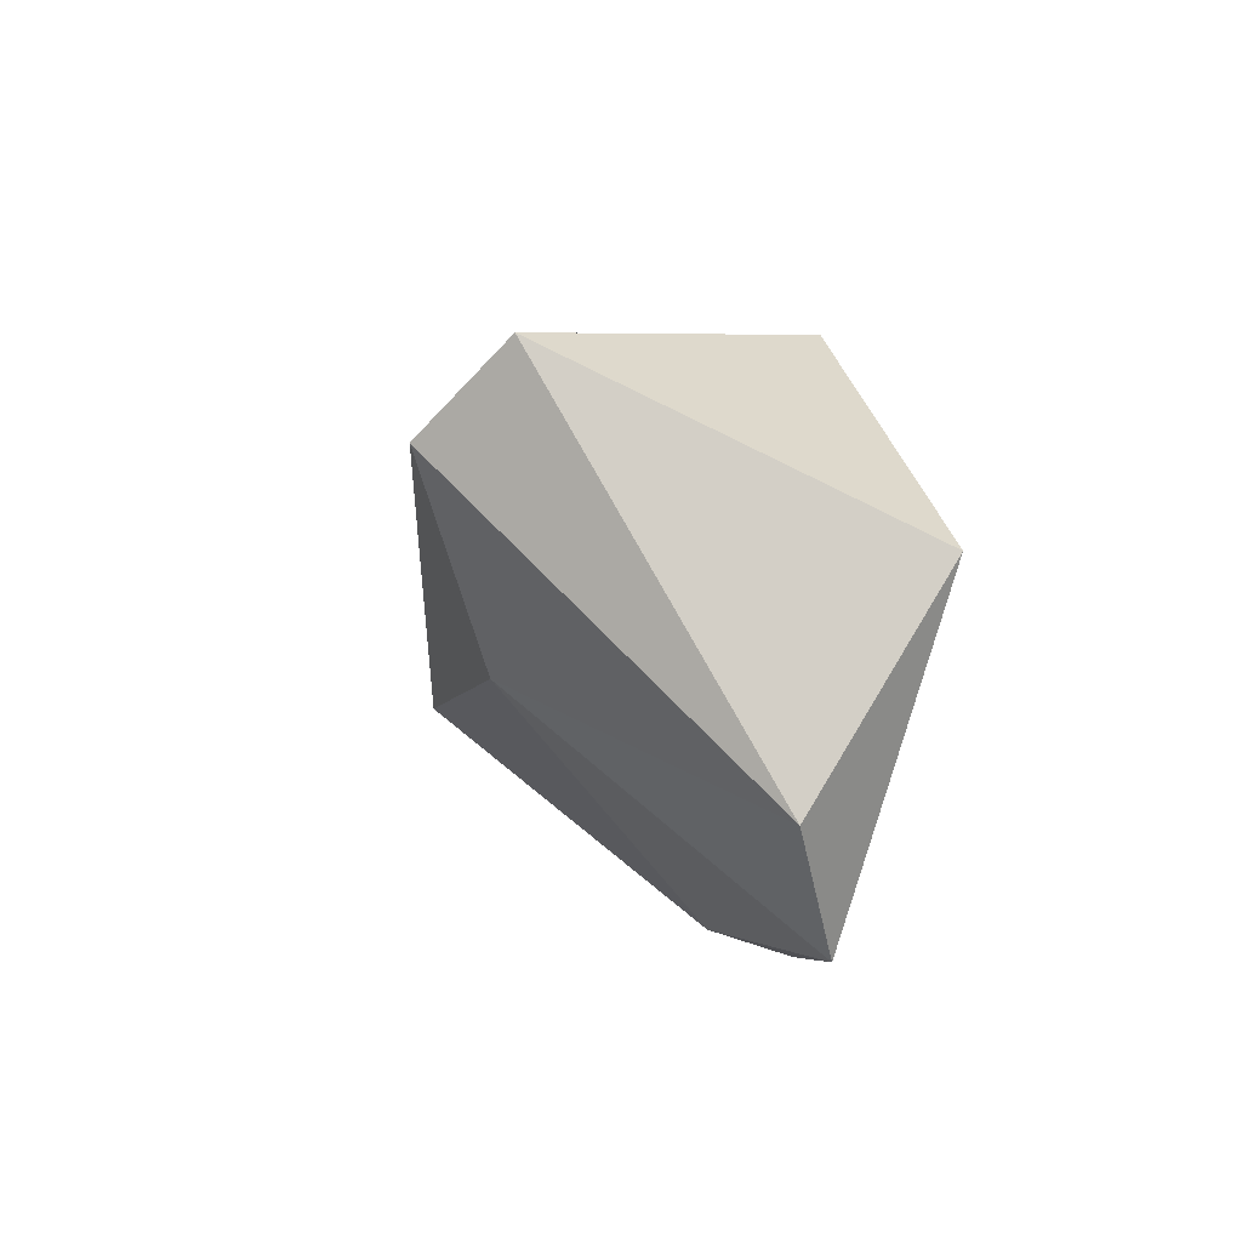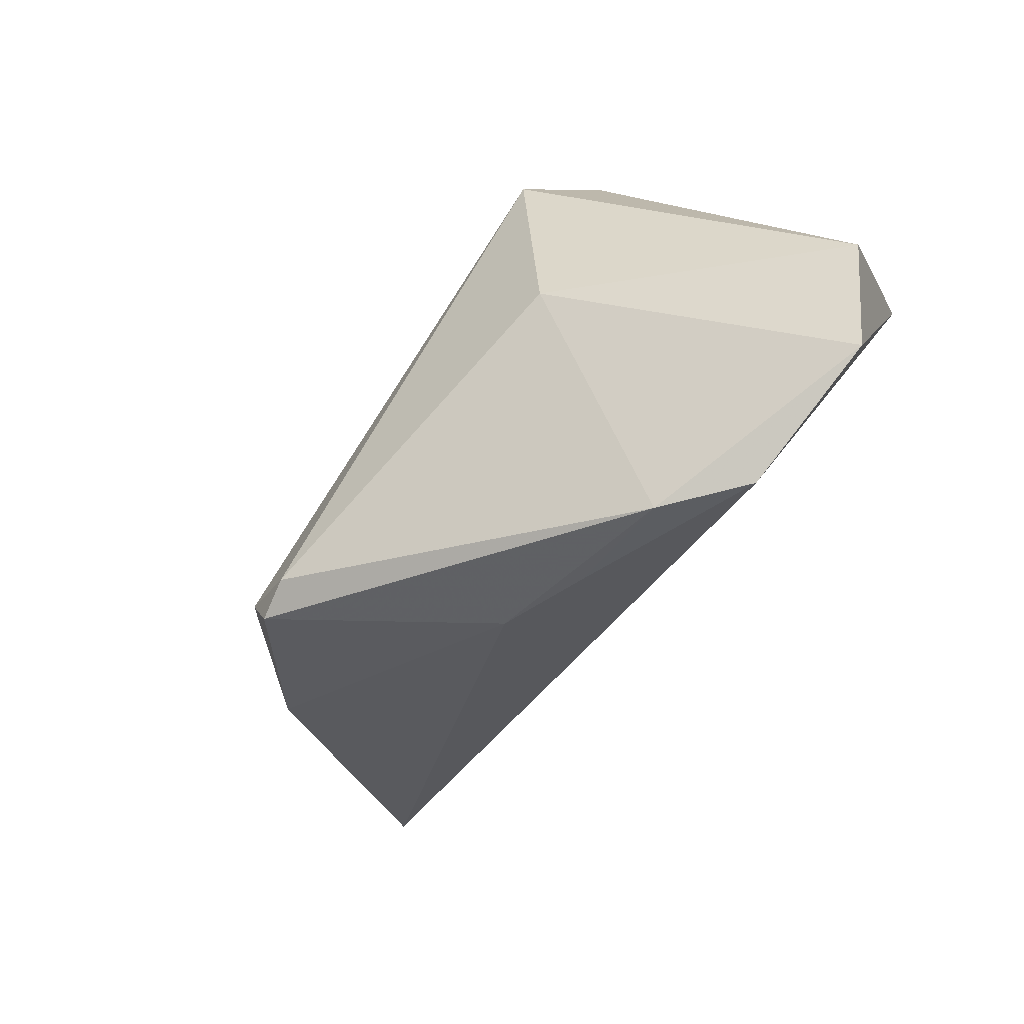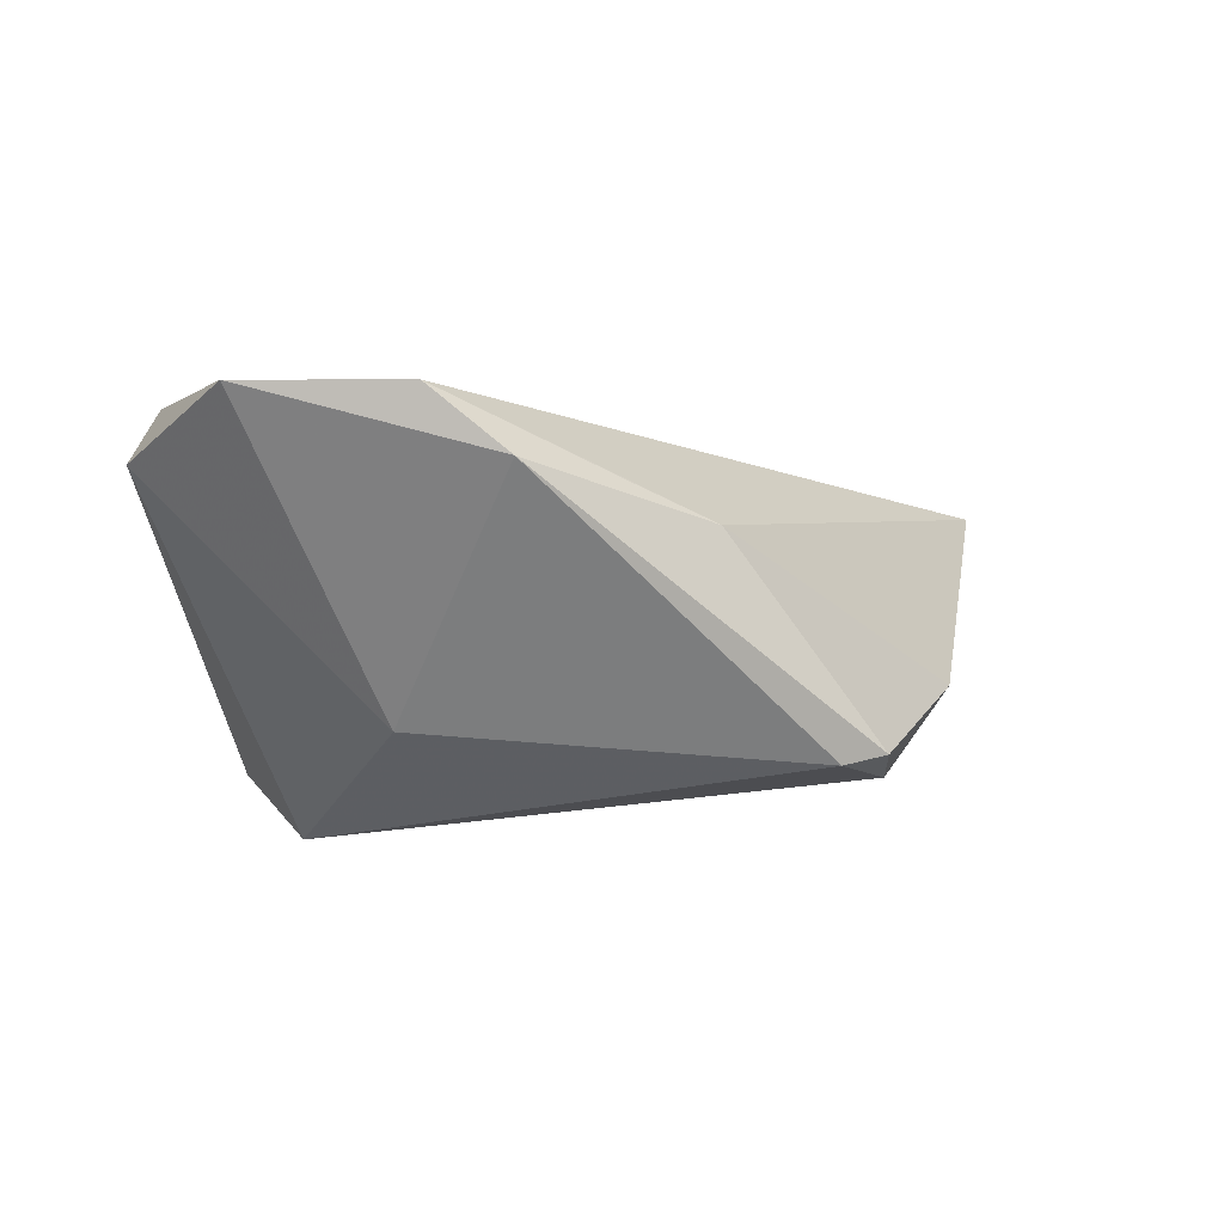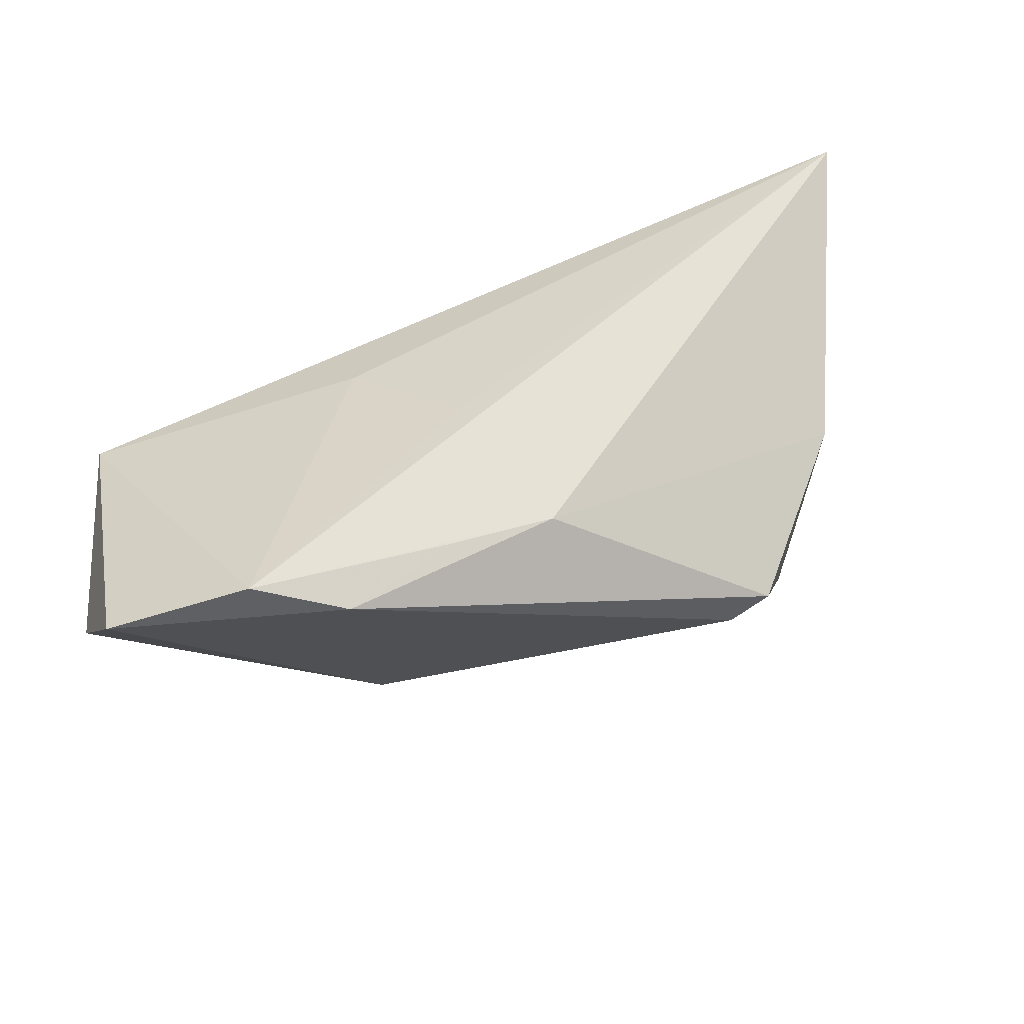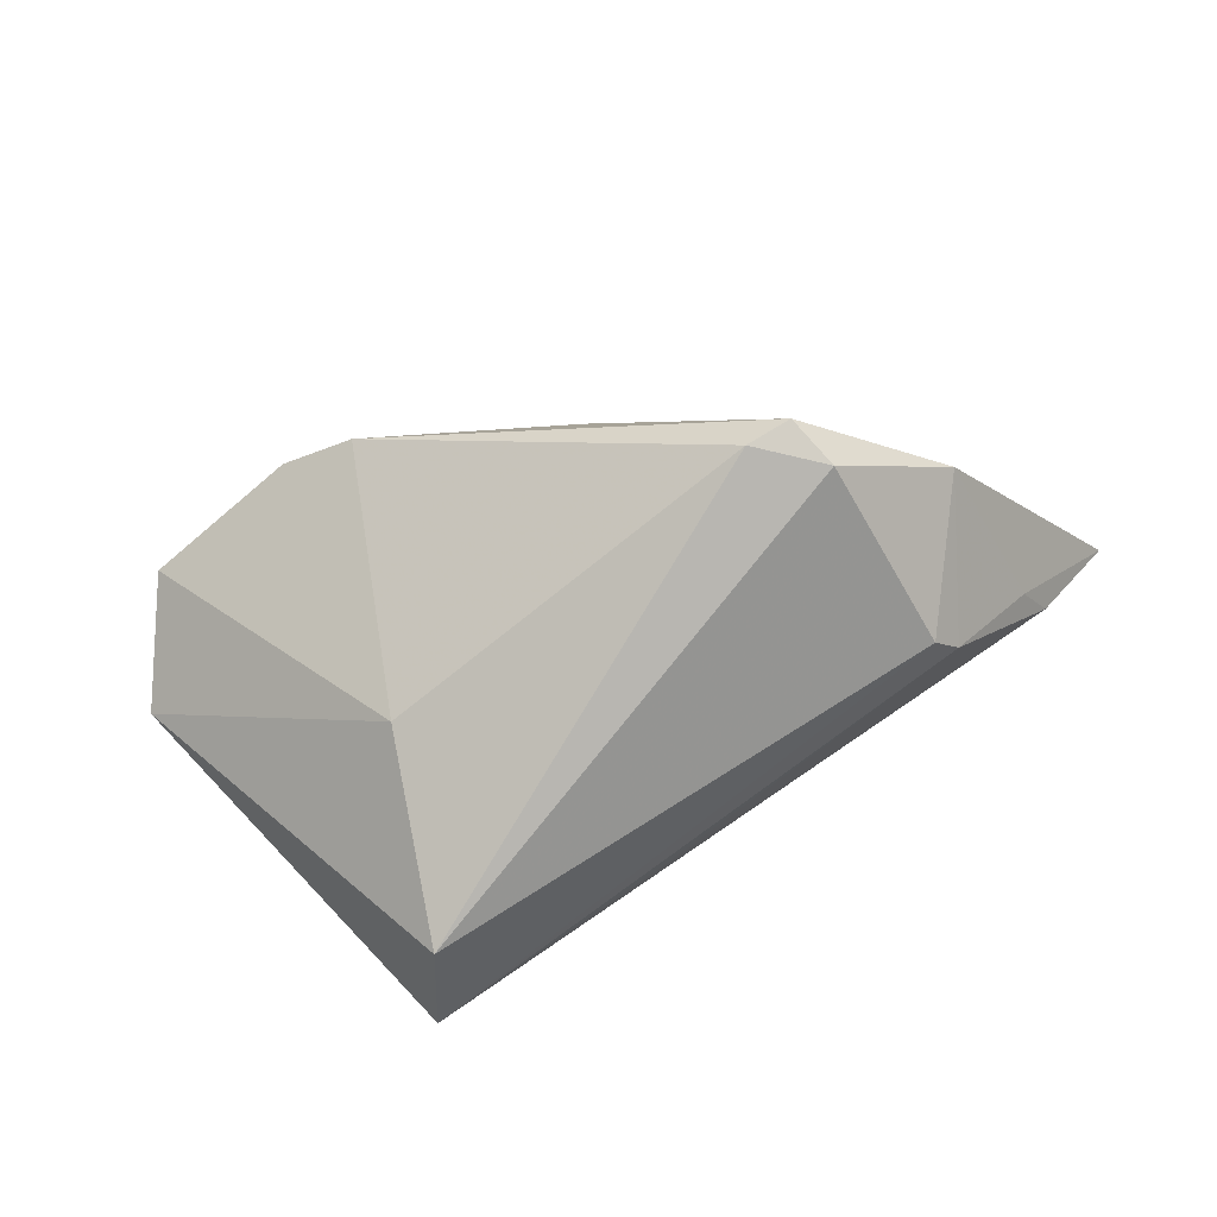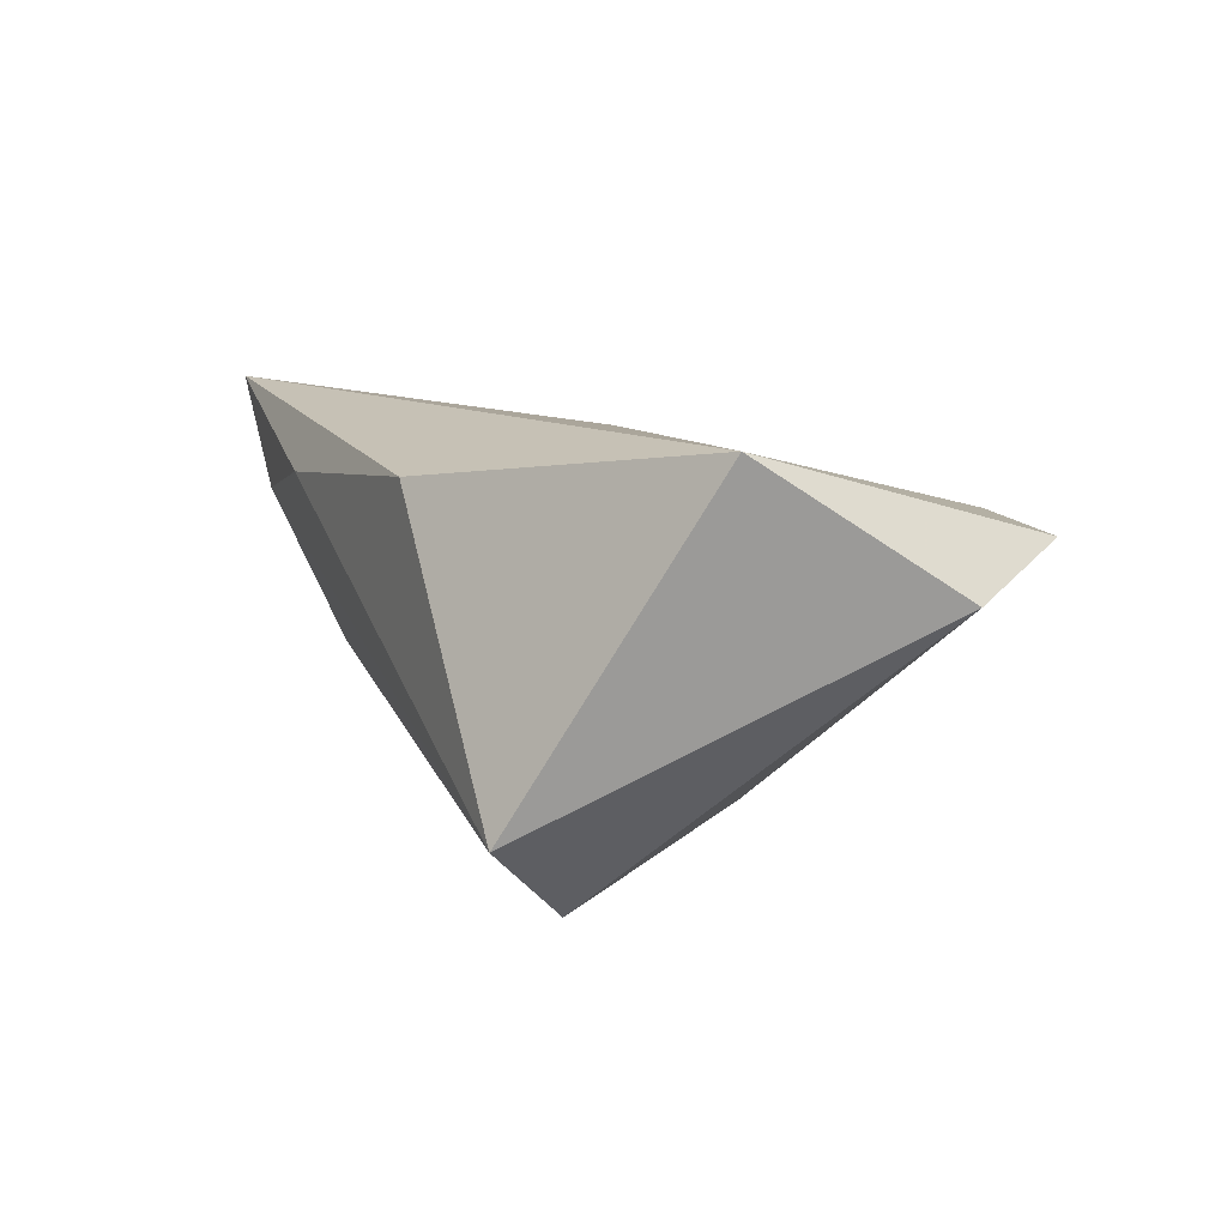
<metadata>
{"format":"obj","ext":"obj","renderer":"f3d","projection":"perspective","resolution":1024,"background":"white","views":[{"elev":6.3,"azim":-97.3,"up":"+Y"},{"elev":-73.3,"azim":-129.4,"up":"+Y"},{"elev":-16.1,"azim":-14.4,"up":"+Z"},{"elev":-68.1,"azim":21.2,"up":"+Y"},{"elev":-77.9,"azim":27.3,"up":"+Z"},{"elev":10.2,"azim":-115.4,"up":"+Z"}]}
</metadata>
<code>
v 0.0518 0.01624 0.002491
v 0.01381 -0.02705 0.001812
v -0.0473 0.005494 0.02201
v 0.03573 -0.01988 -0.02181
v 0.0376 -0.01323 -0.02304
v -0.01242 -0.03821 0.003835
v -0.008836 0.02572 0.01649
v -0.0269 0.01501 -0.02834
v 0.05377 0.0207 0.008076
v -0.007958 0.0001986 0.02082
v 0.02749 0.02572 0.01323
v -0.02278 -0.03886 0.01116
v -0.03301 0.02572 -0.01843
v 0.02999 -0.01977 -0.02342
v 0.06433 0.02072 0.02201
v -0.02006 -0.009421 -0.02003
v 0.001714 -0.03111 0.004718
v 0.00644 -0.0145 0.01606
v -0.04321 -0.03424 0.01087
v 0.0502 -0.00417 -0.008832
v -0.001915 0.02255 -0.01227
v 0.03907 0.01209 -0.01472
v 0.04136 0.01498 -0.01072
v -0.05176 -0.01916 0.005884
f 3 15 7
f 10 15 3
f 3 12 10
f 15 12 2
f 16 24 8
f 13 22 8
f 3 7 13
f 13 24 3
f 8 24 13
f 18 12 15
f 15 10 18
f 18 10 12
f 15 2 20
f 20 2 4
f 8 22 5
f 5 20 4
f 22 20 5
f 17 2 12
f 6 17 12
f 4 2 6
f 2 17 6
f 11 7 15
f 11 13 7
f 4 6 14
f 14 6 16
f 14 16 8
f 8 5 14
f 14 5 4
f 24 16 19
f 16 6 19
f 19 6 12
f 19 12 3
f 3 24 19
f 15 20 1
f 13 11 9
f 9 11 15
f 15 1 9
f 13 9 21
f 23 9 1
f 23 20 22
f 23 1 20
f 23 21 9
f 22 13 23
f 13 21 23

</code>
